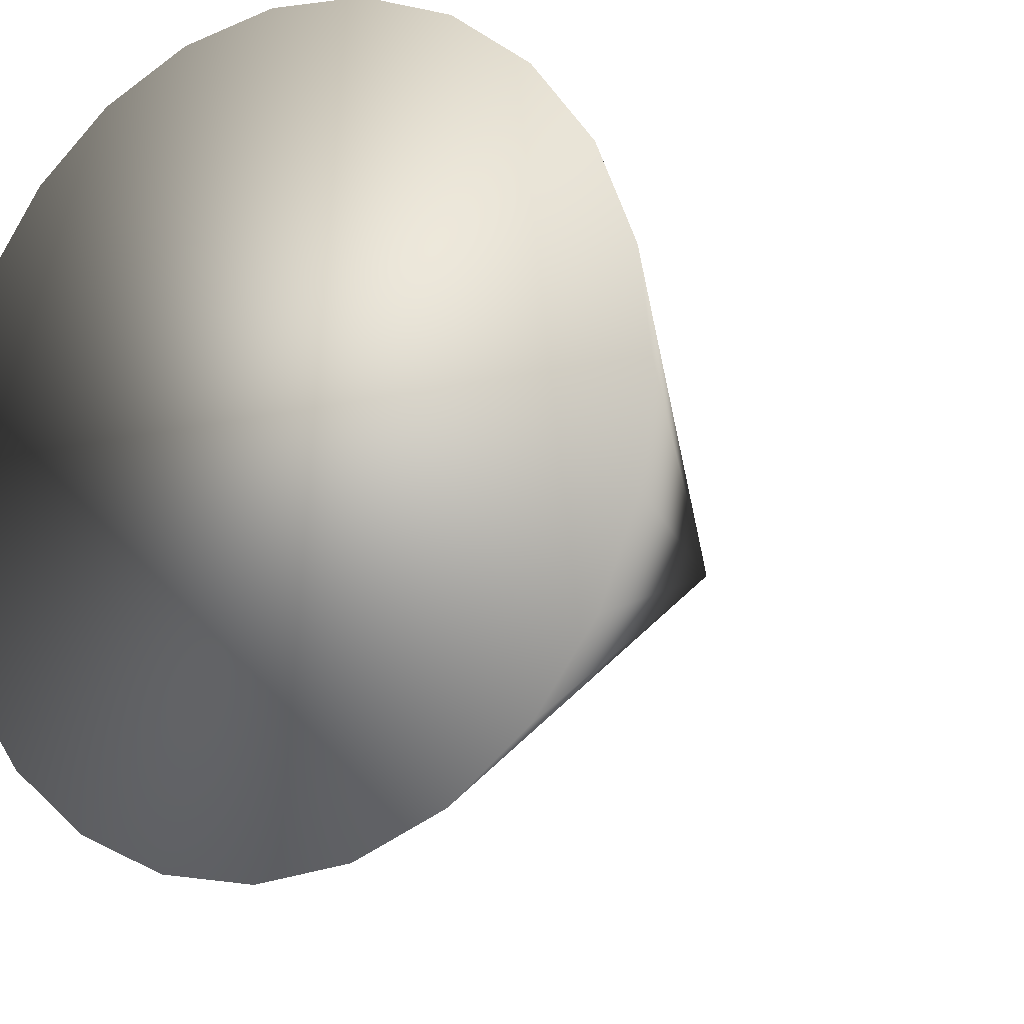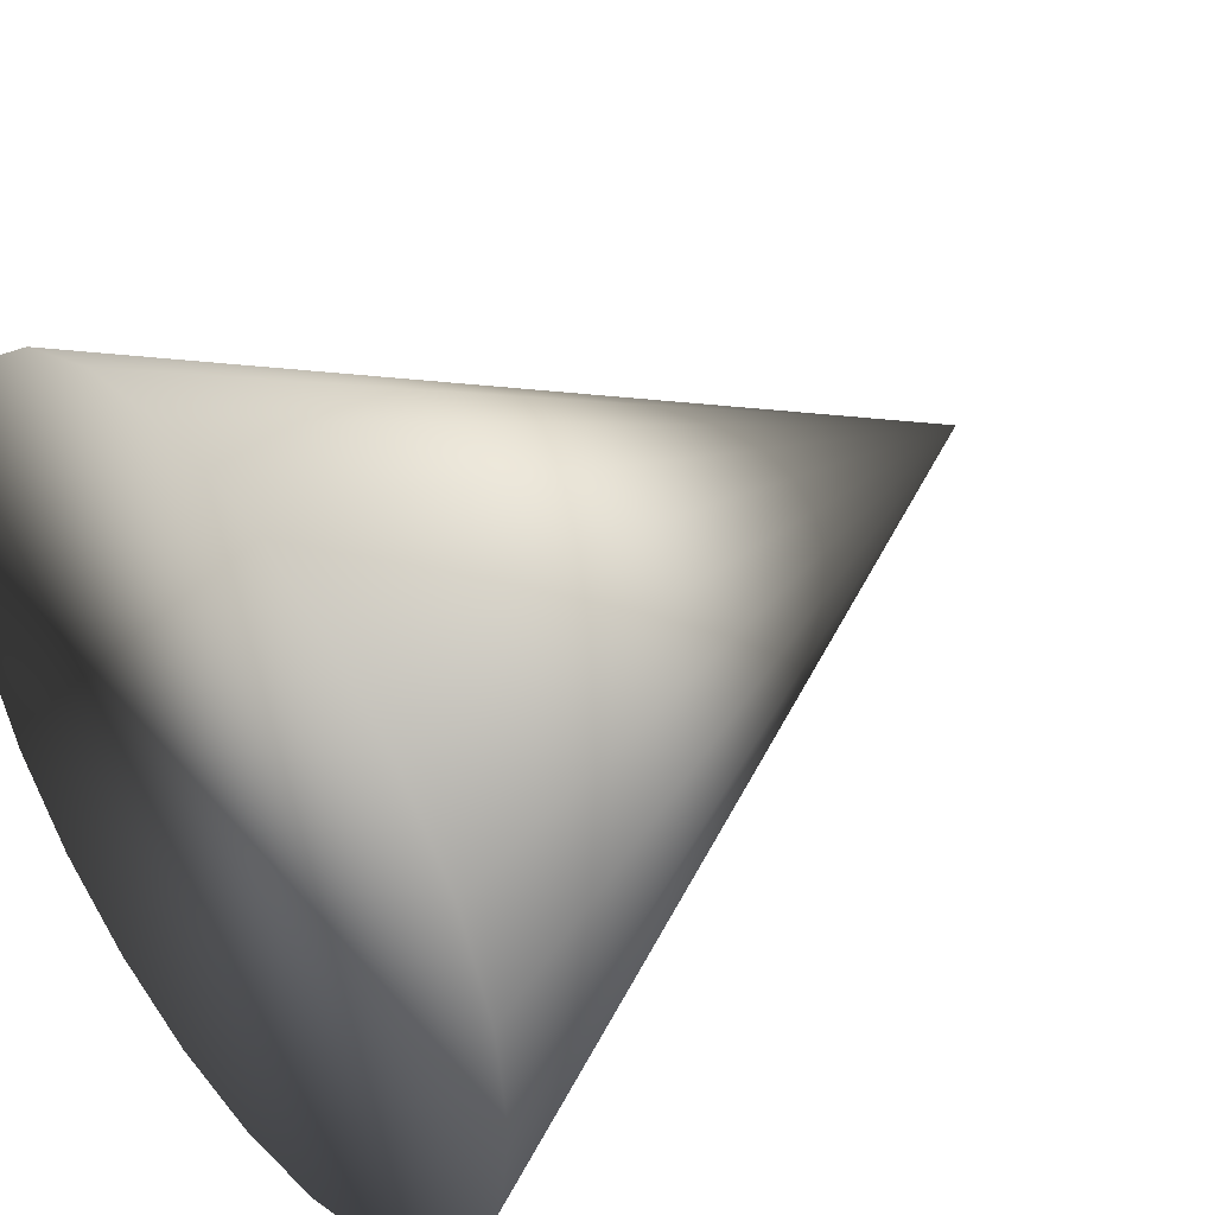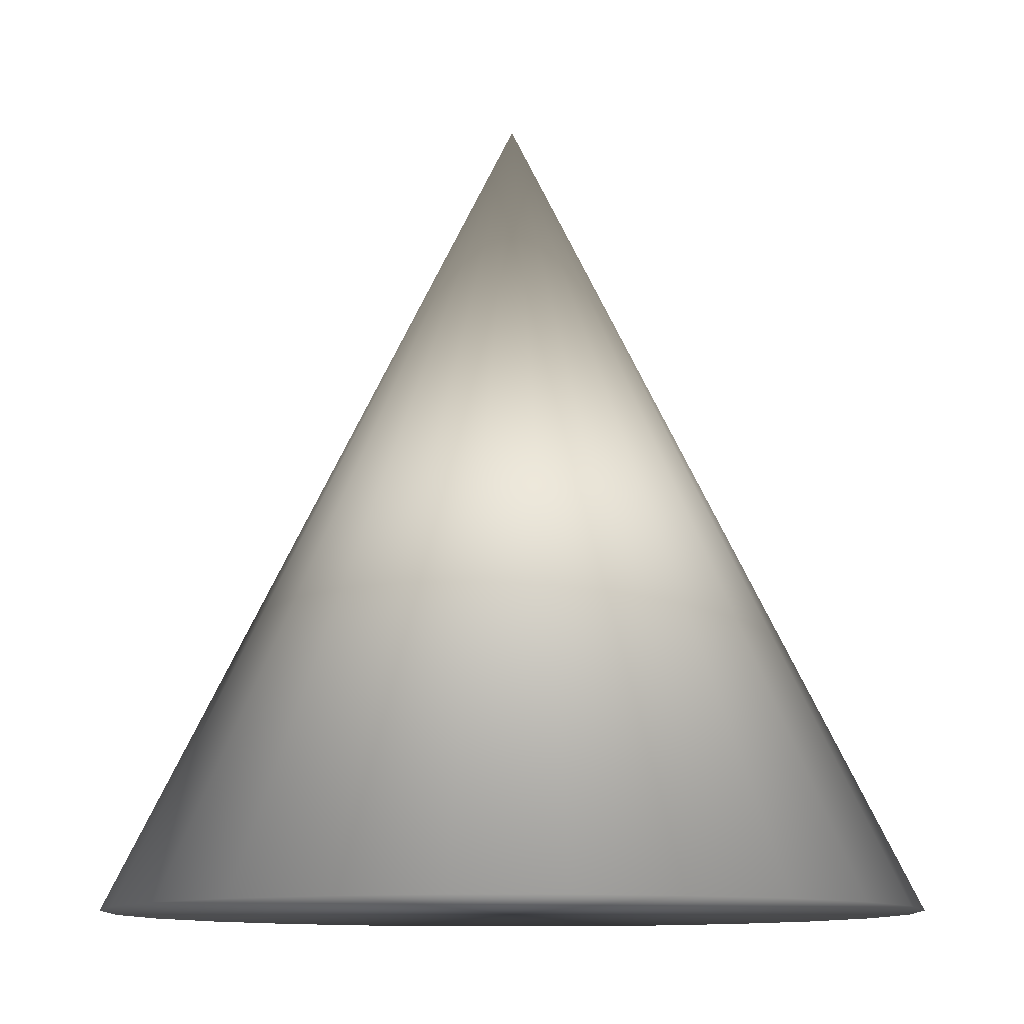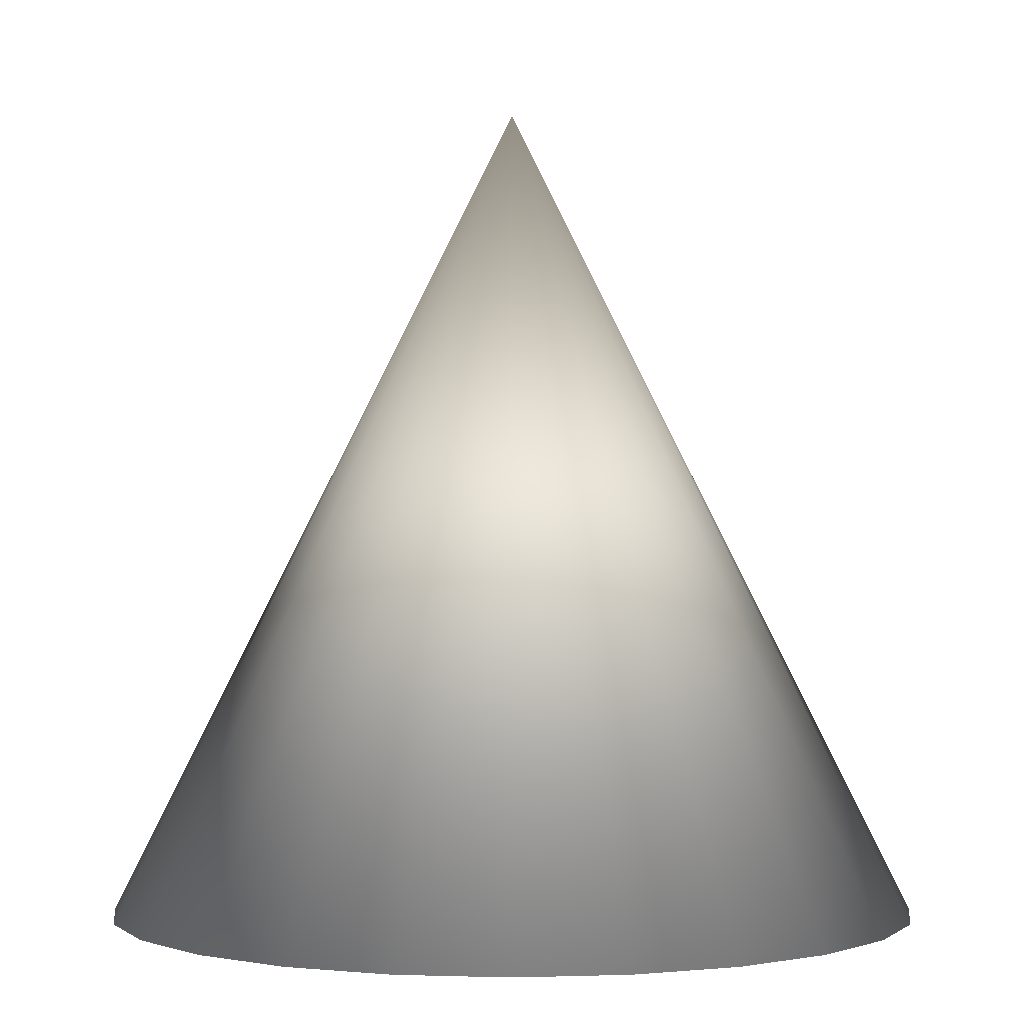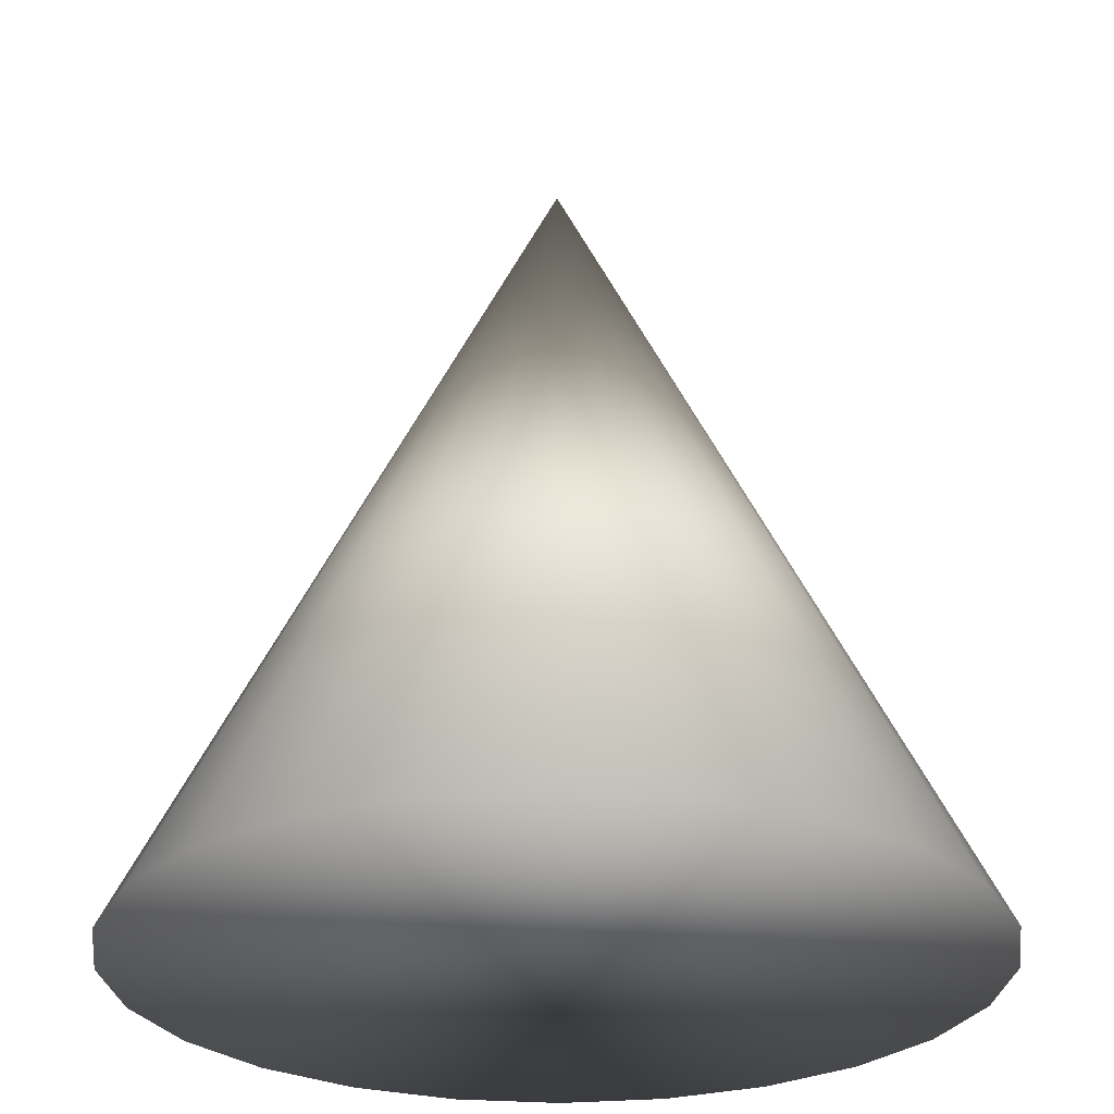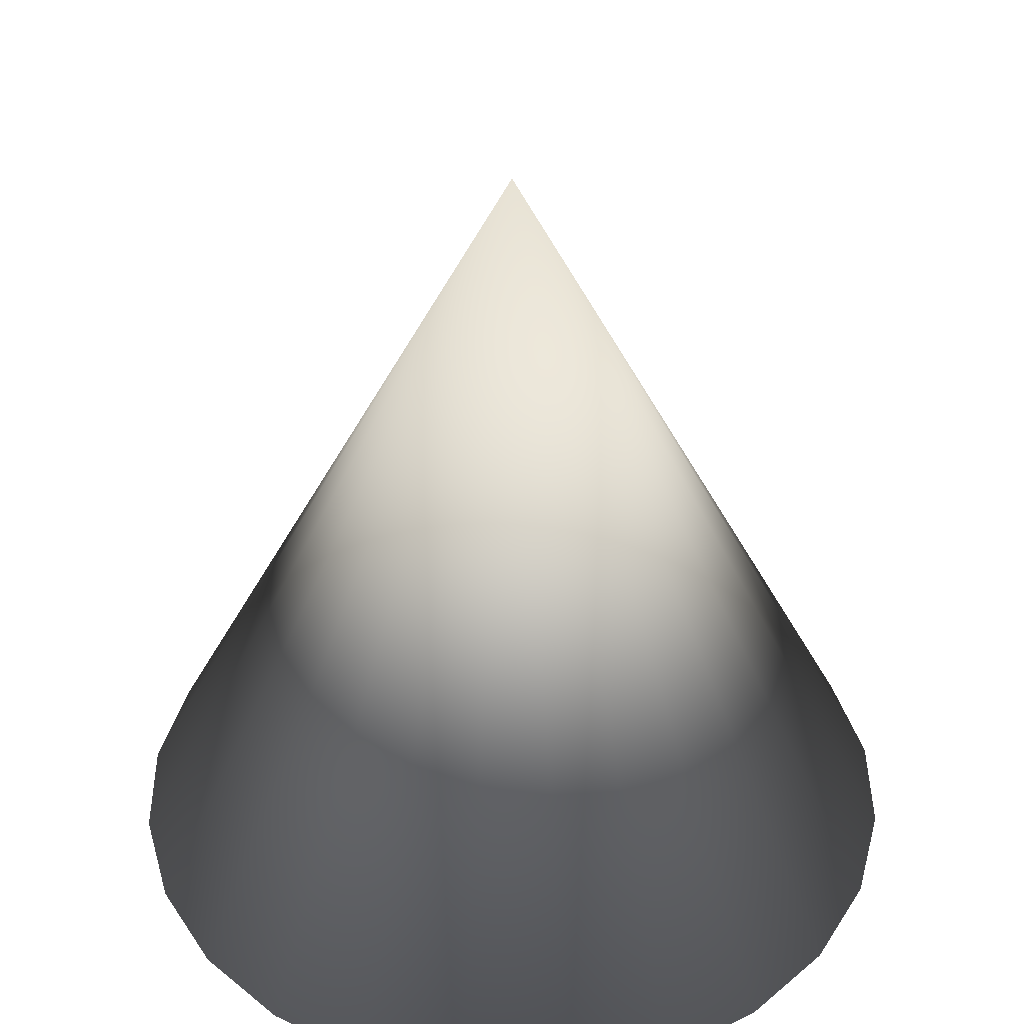
<metadata>
{"format":"obj","ext":"obj","renderer":"f3d","projection":"perspective","resolution":1024,"background":"white","views":[{"elev":-12.5,"azim":33.4,"up":"+Z"},{"elev":42.4,"azim":52.2,"up":"+Z"},{"elev":-10.8,"azim":-37.1,"up":"+Y"},{"elev":-0.1,"azim":165.0,"up":"+Y"},{"elev":-27.3,"azim":105.4,"up":"+Y"},{"elev":40.6,"azim":142.0,"up":"+Y"}]}
</metadata>
<code>
o Cone
v 0 -1 -1
v 0.2588 -1 -0.9659
v 0.5 -1 -0.866
v 0.7071 -1 -0.7071
v 0.866 -1 -0.5
v 0.9659 -1 -0.2588
v 1 -1 0
v 0.9659 -1 0.2588
v 0.866 -1 0.5
v 0.7071 -1 0.7071
v 0.5 -1 0.866
v 0.2588 -1 0.9659
v 0 -1 1
v -0.2588 -1 0.9659
v -0.5 -1 0.866
v -0.7071 -1 0.7071
v -0.866 -1 0.5
v -0.9659 -1 0.2588
v -1 -1 0
v -0.9659 -1 -0.2588
v -0.866 -1 -0.5
v -0.7071 -1 -0.7071
v -0.5 -1 -0.866
v -0.2588 -1 -0.9659
v 0 1 0
f 1 25 2
f 2 25 3
f 3 25 4
f 4 25 5
f 5 25 6
f 6 25 7
f 7 25 8
f 8 25 9
f 9 25 10
f 10 25 11
f 11 25 12
f 12 25 13
f 13 25 14
f 14 25 15
f 15 25 16
f 16 25 17
f 17 25 18
f 18 25 19
f 19 25 20
f 20 25 21
f 21 25 22
f 22 25 23
f 1 2 3 4 5 6 7 8 9 10 11 12 13 14 15 16 17 18 19 20 21 22 23 24
f 23 25 24
f 24 25 1

</code>
